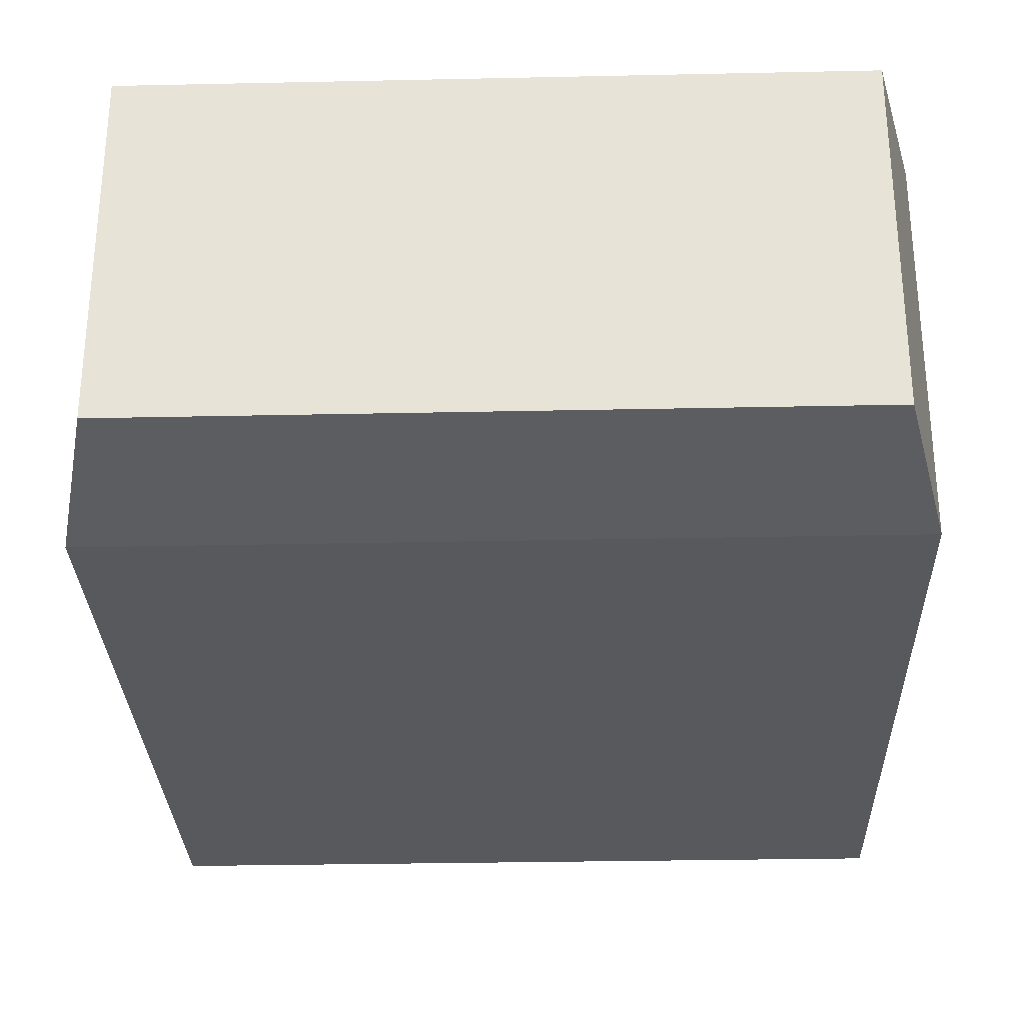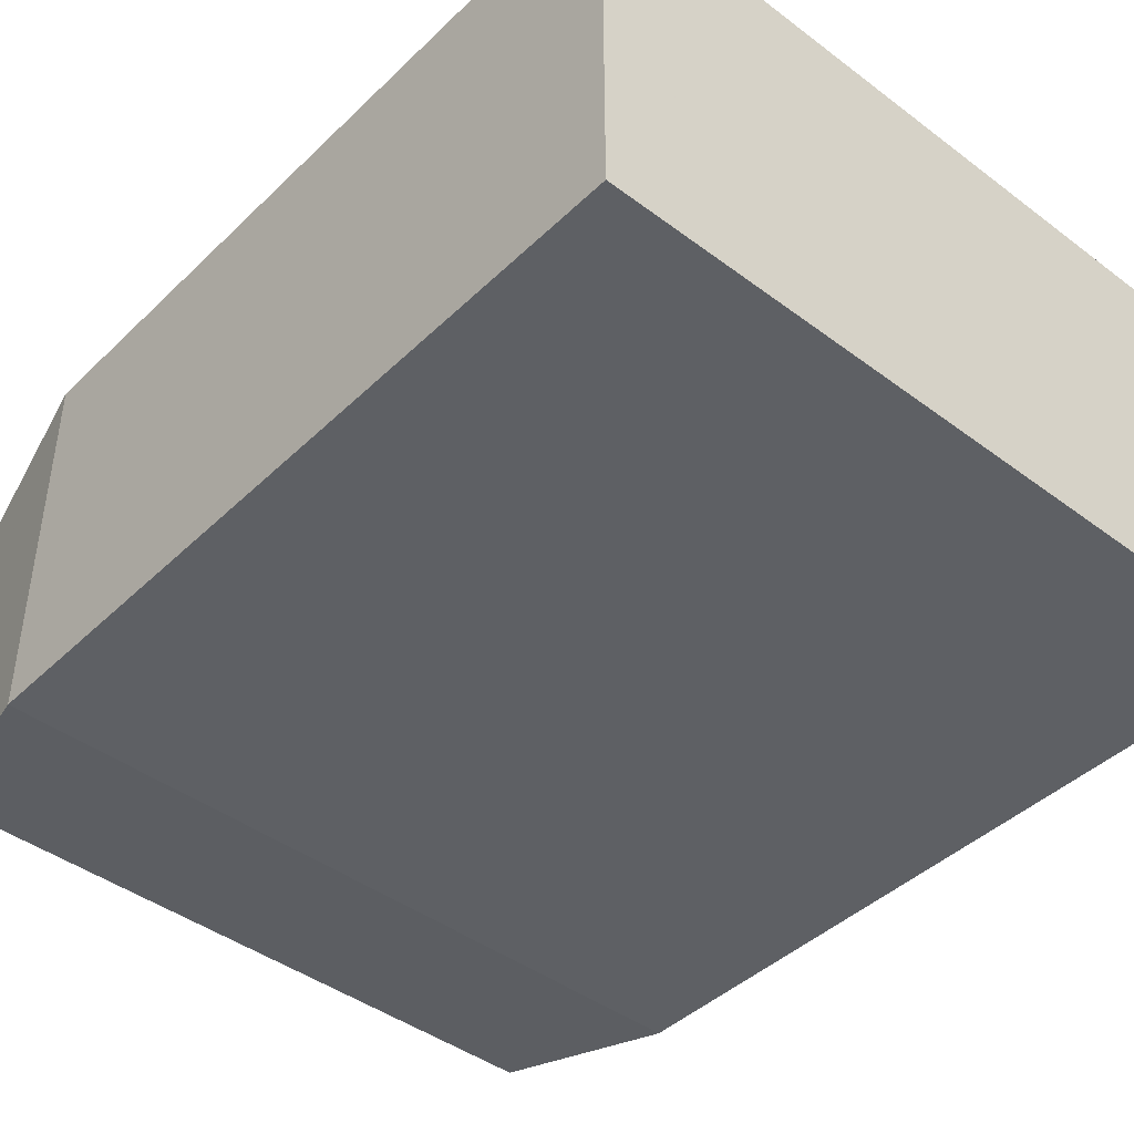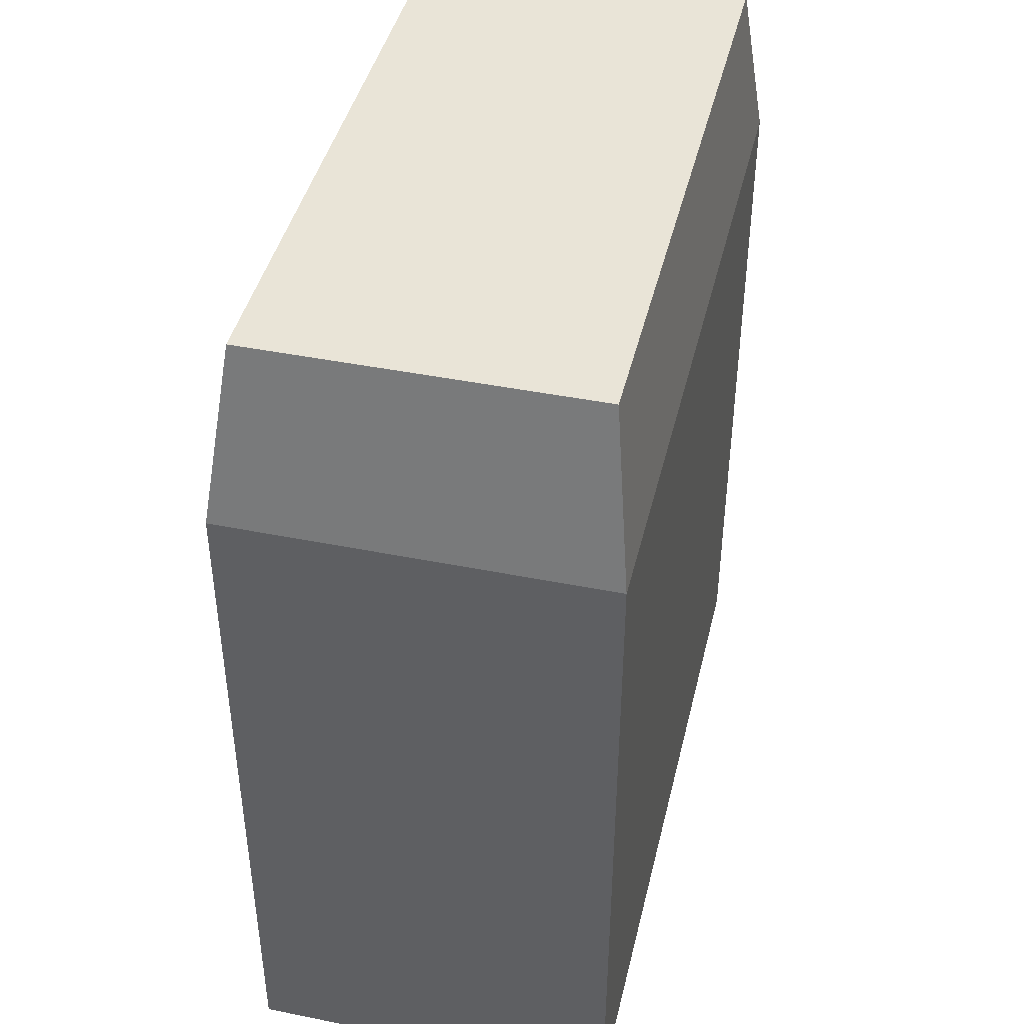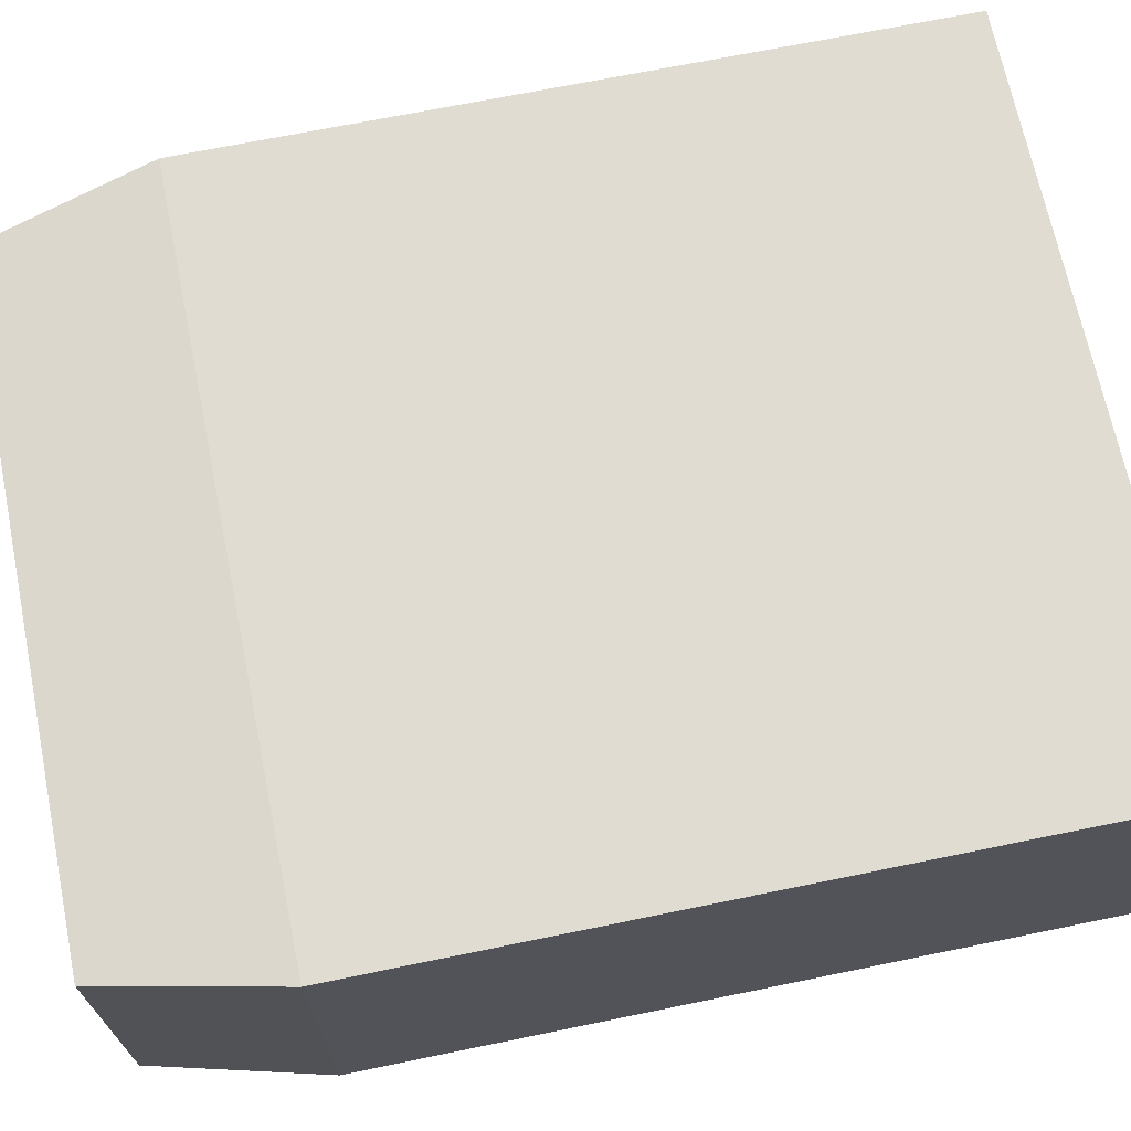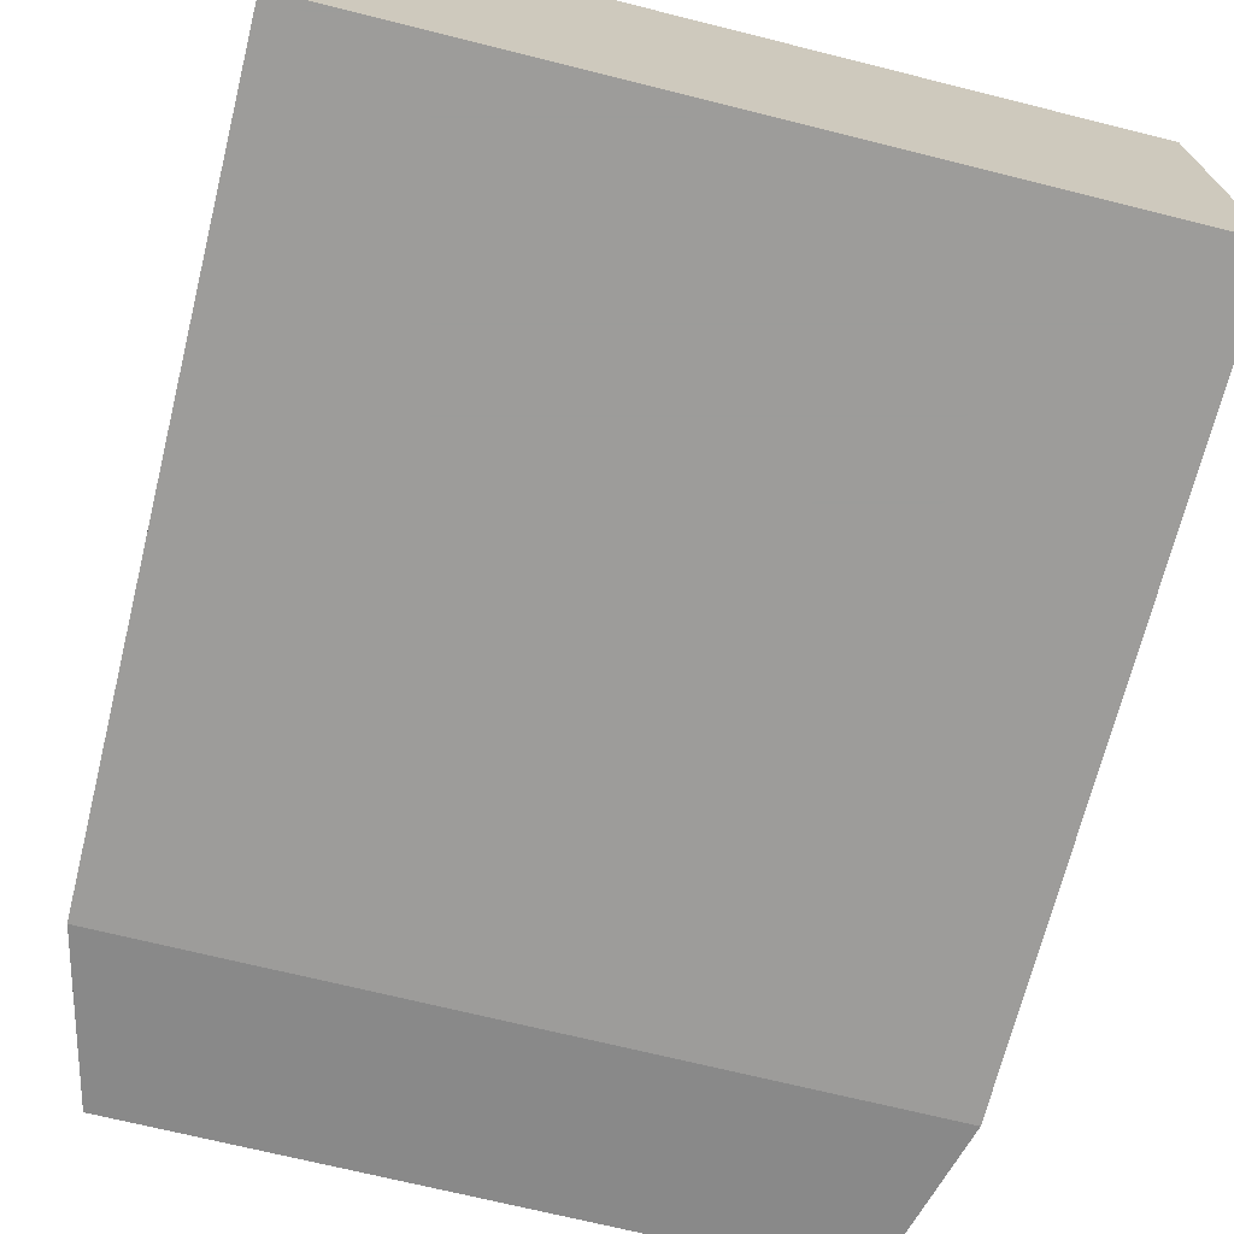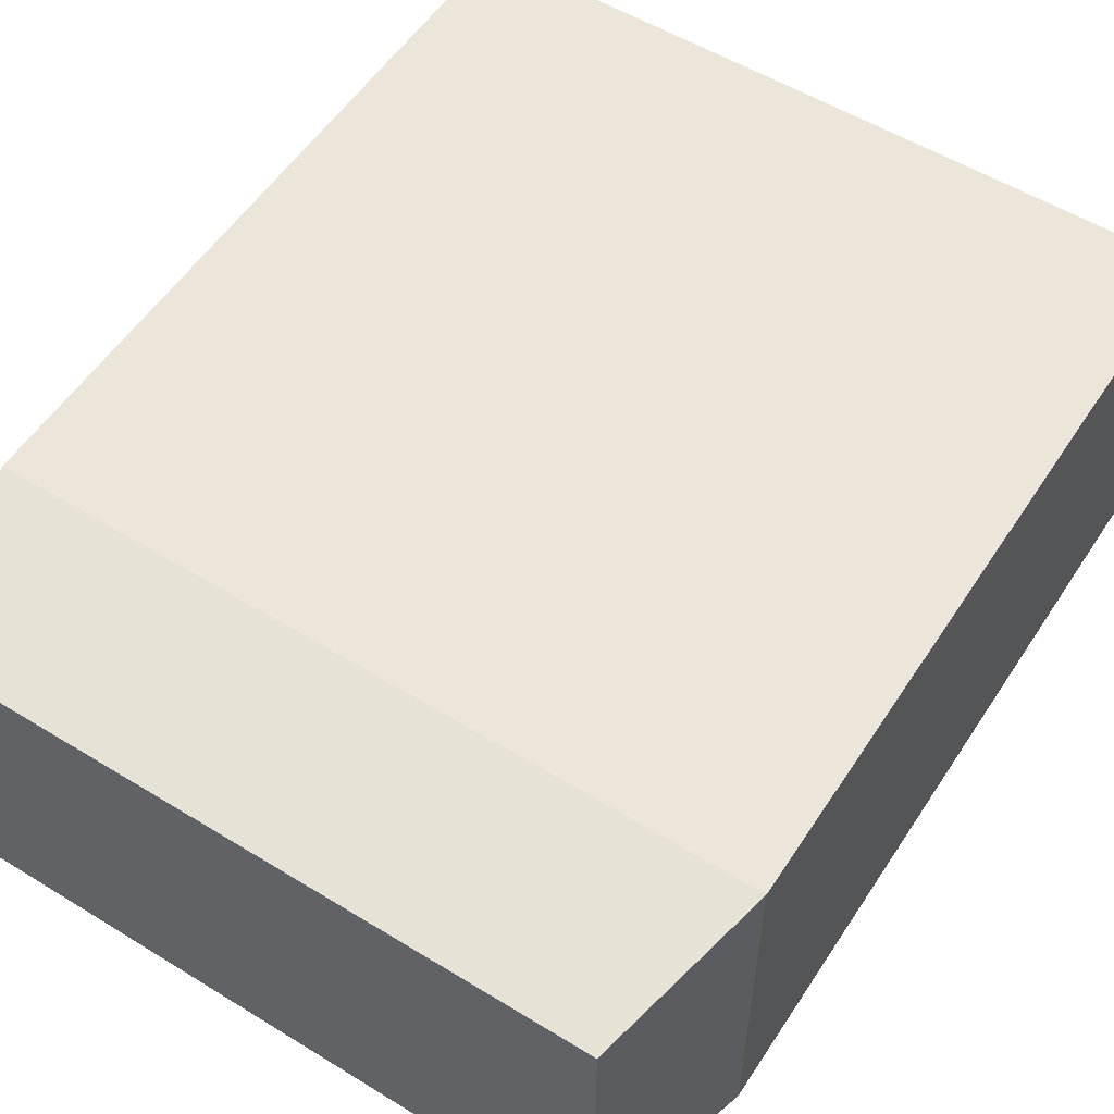
<metadata>
{"format":"obj","ext":"obj","renderer":"f3d","projection":"perspective","resolution":1024,"background":"white","views":[{"elev":-29.5,"azim":-178.2,"up":"+Z"},{"elev":-43.1,"azim":-41.6,"up":"+Z"},{"elev":43.2,"azim":-76.6,"up":"+Y"},{"elev":69.0,"azim":-101.6,"up":"+Z"},{"elev":-70.0,"azim":-14.0,"up":"+Z"},{"elev":55.3,"azim":-147.2,"up":"+Z"}]}
</metadata>
<code>
o Object.1
v -23.78 -17.96 25.84
v -23.78 32.84 25.84
v -23.78 -17.96 3e-05
v -23.78 32.84 -0
v -20.98 44.73 1.427
v -20.98 44.73 24.42
v 27.02 32.84 25.84
v 27.02 -17.96 25.84
v 27.02 32.84 -0
v 27.02 -17.96 3e-05
v 24.21 44.73 24.42
v 24.21 44.73 1.427
f 1 2 3
f 10 1 3
f 3 4 10
f 4 9 10
f 9 8 10
f 7 8 9
f 7 9 11
f 6 7 11
f 6 11 5
f 5 2 6
f 4 2 5
f 12 4 5
f 5 11 12
f 2 7 6
f 11 9 12
f 8 7 1
f 9 4 12
f 8 1 10
f 3 2 4
f 7 2 1

</code>
